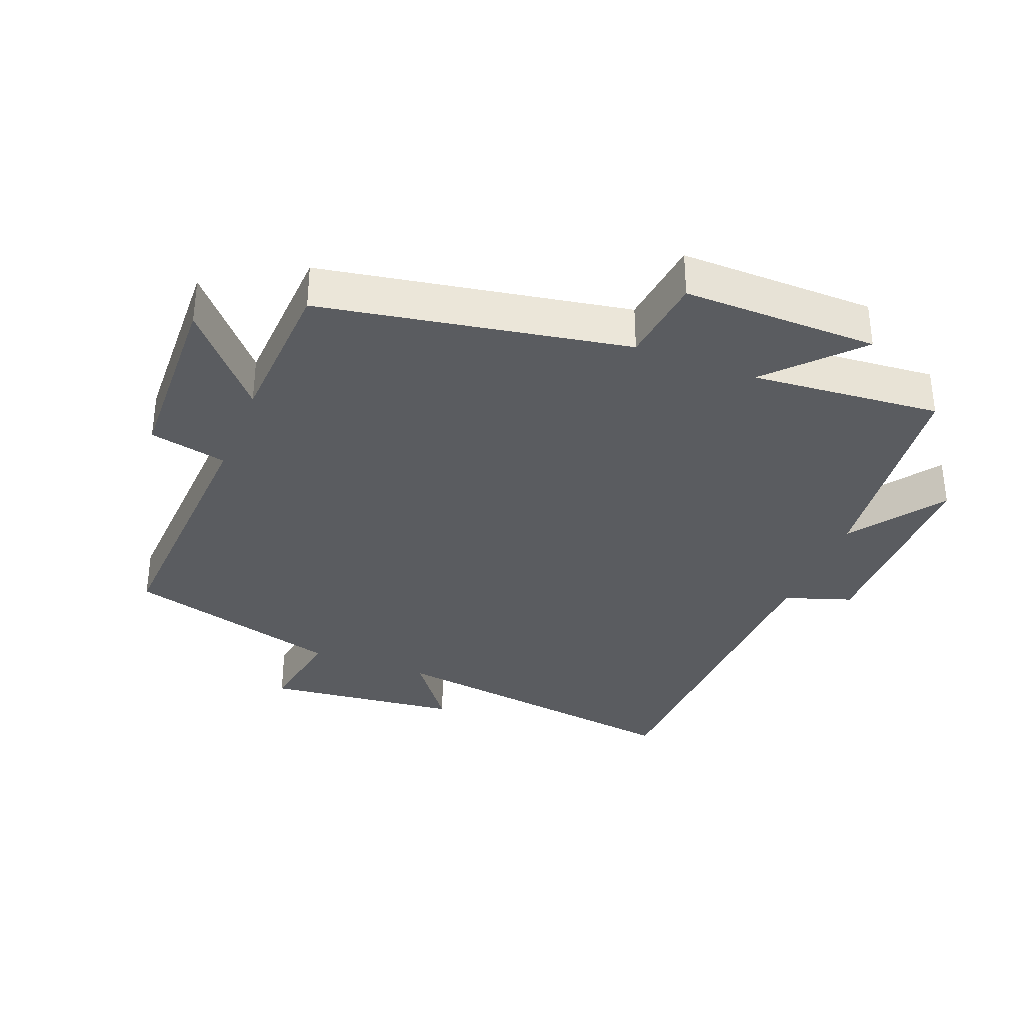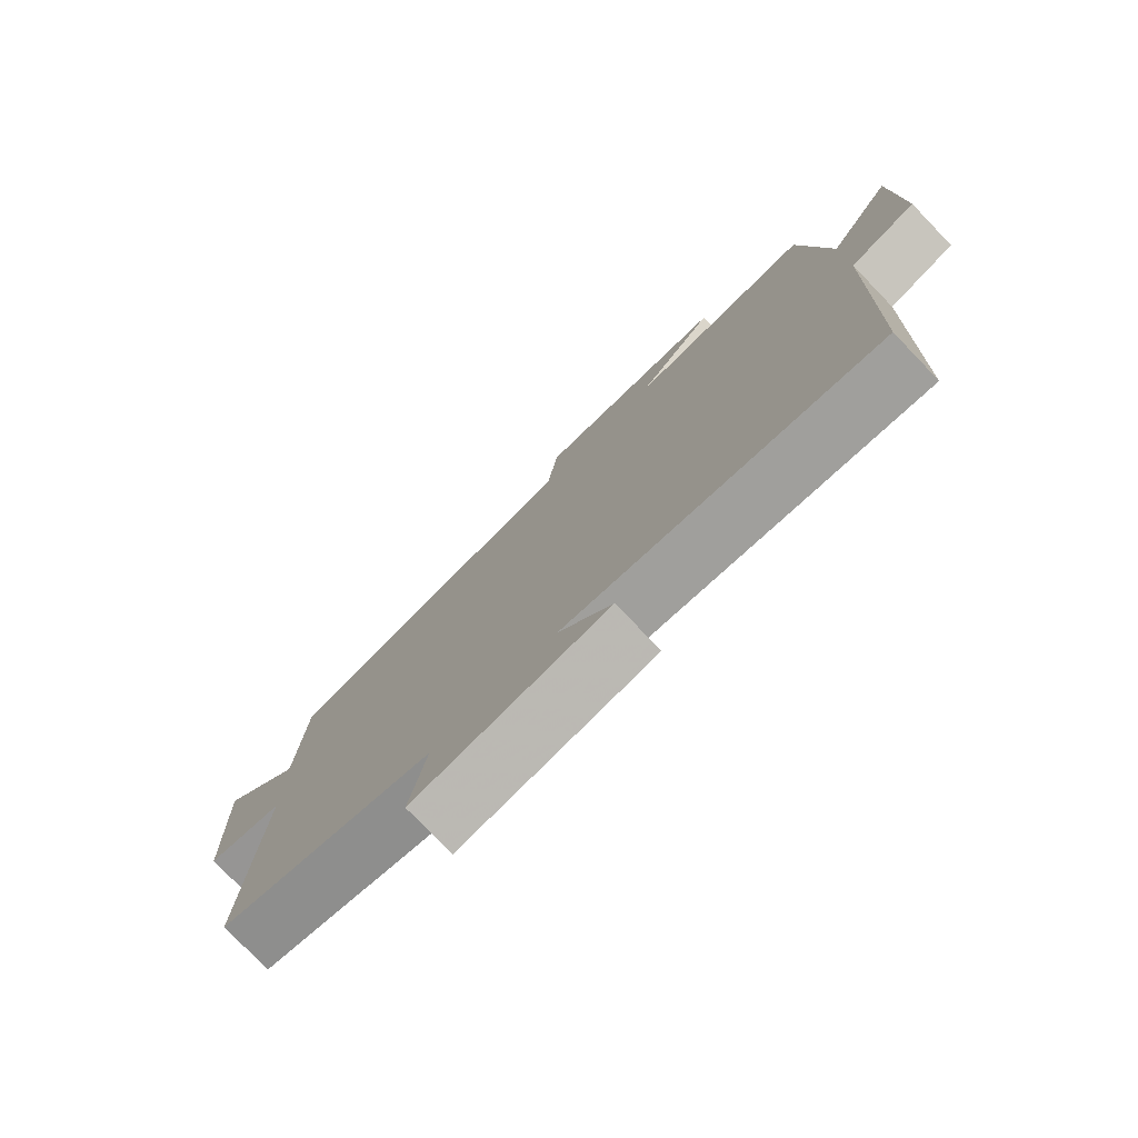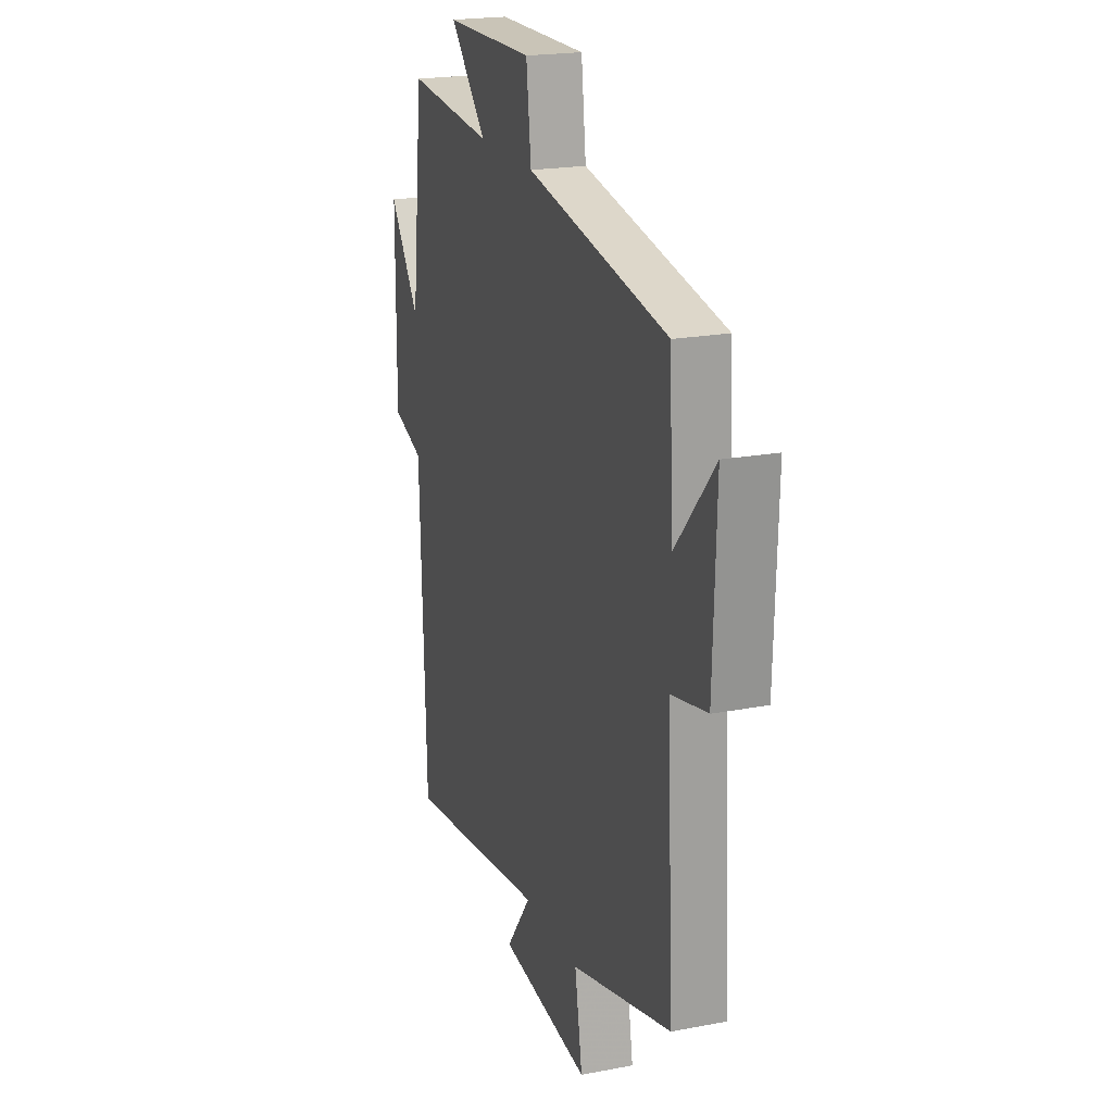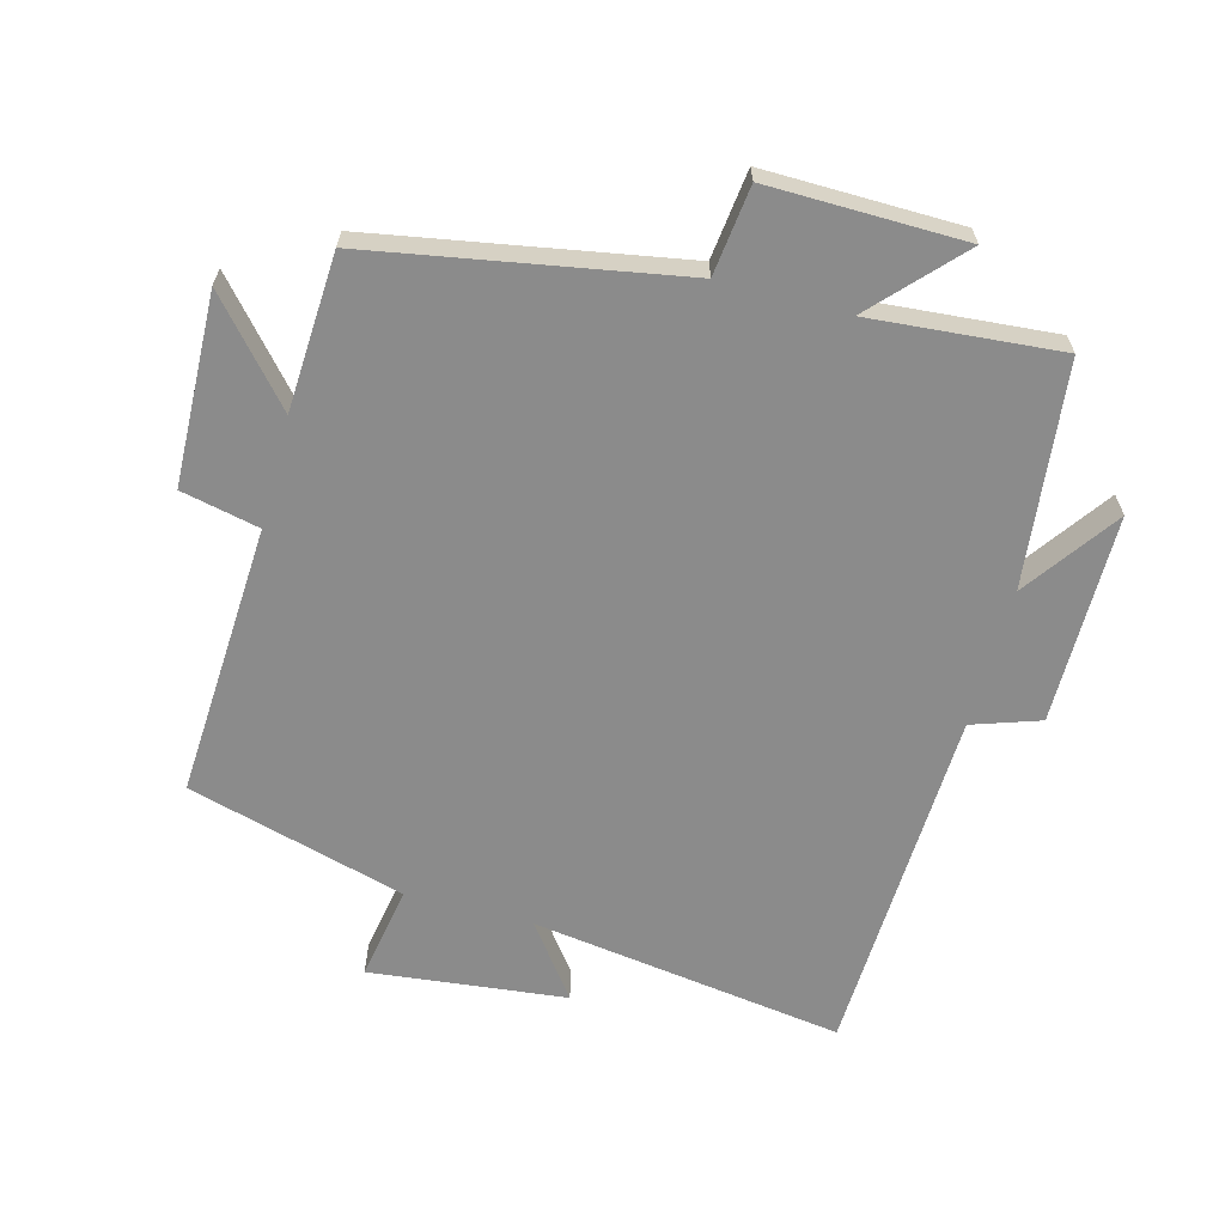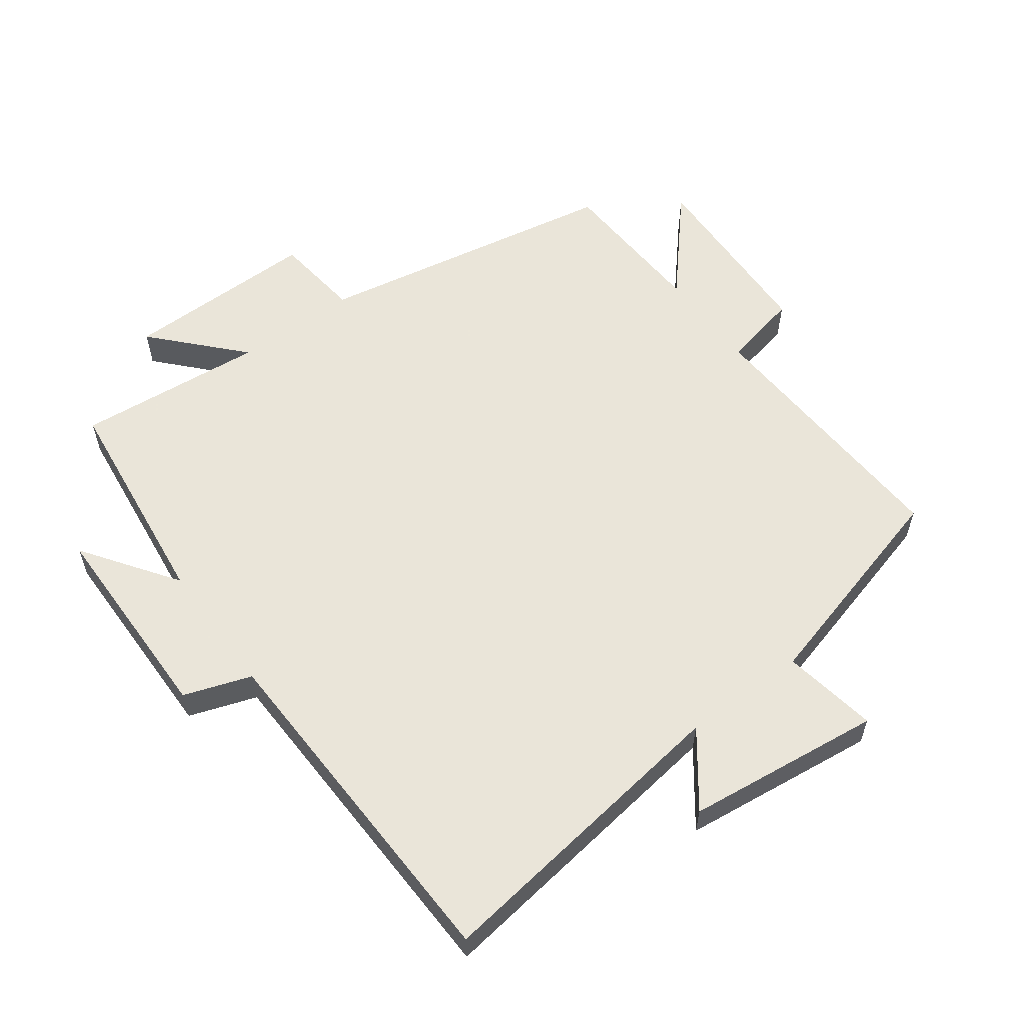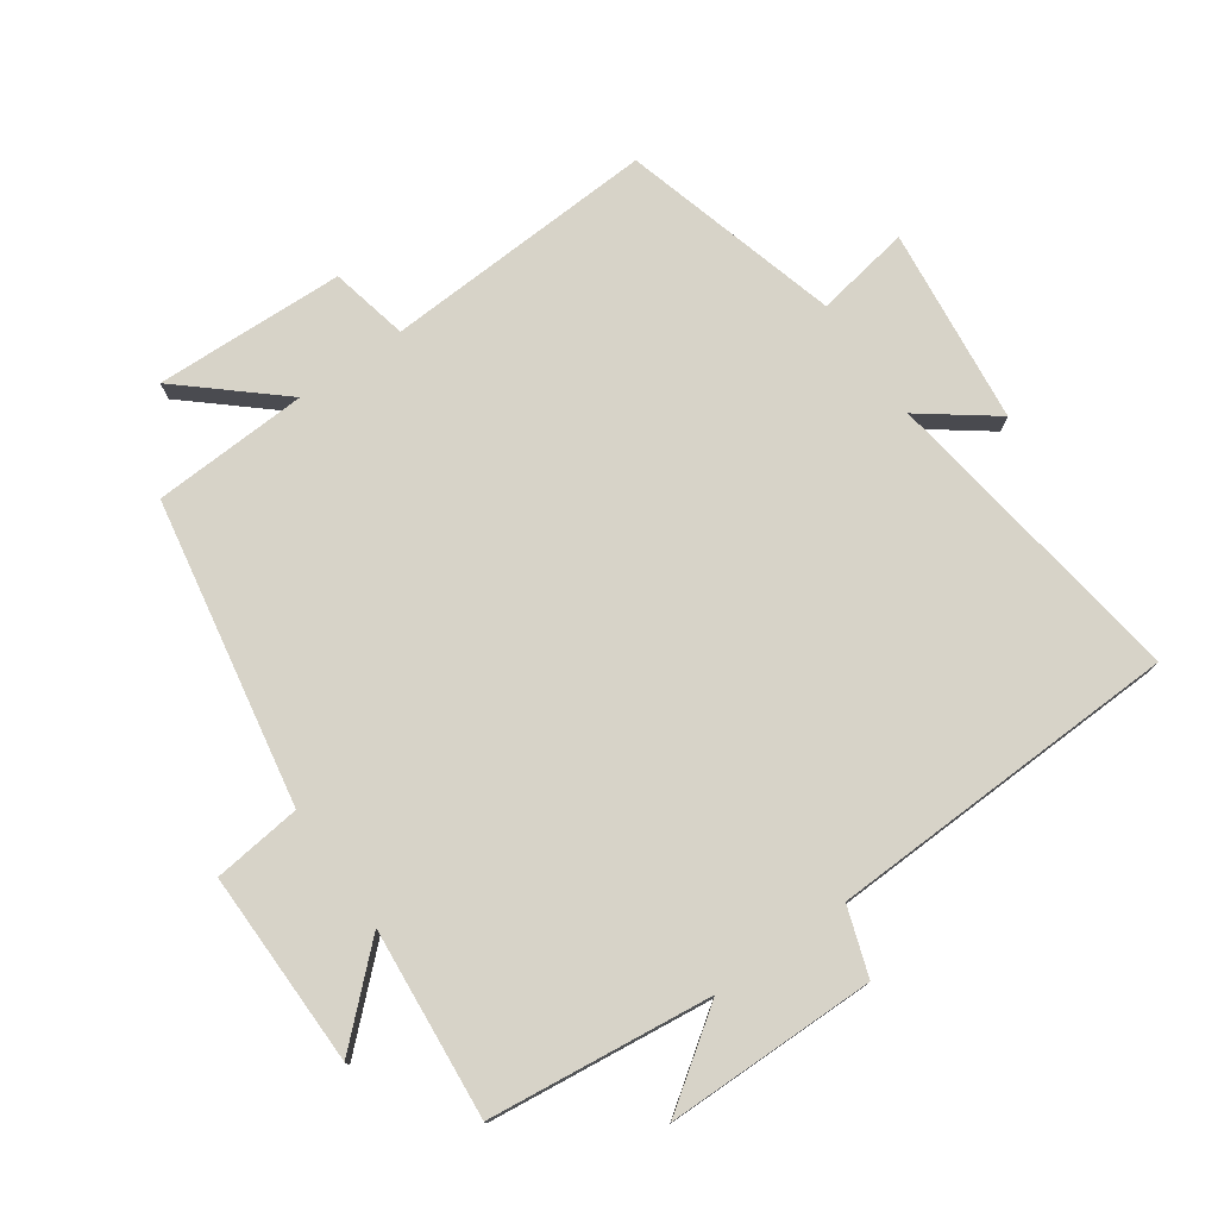
<metadata>
{"format":"obj","ext":"obj","renderer":"f3d","projection":"perspective","resolution":1024,"background":"white","views":[{"elev":-34.3,"azim":-21.5,"up":"+Y"},{"elev":-77.9,"azim":44.0,"up":"+Z"},{"elev":20.7,"azim":-109.0,"up":"+Z"},{"elev":-63.8,"azim":-15.1,"up":"+Y"},{"elev":57.7,"azim":143.8,"up":"+Y"},{"elev":76.5,"azim":55.0,"up":"+Y"}]}
</metadata>
<code>
v 0.461 0.07 0.525
v 0.5 0.07 0.184
v 0.601 0.07 0.327
v 0.603 0.07 0.007
v 0.5 0.07 -0.028
v 0.481 0.07 -0.568
v 0.003 0.07 -0.5
v 0.086 0.07 -0.611
v -0.214 0.07 -0.645
v -0.189 0.07 -0.5
v -0.522 0.07 -0.408
v -0.5 0.07 0.01
v -0.619 0.07 0.036
v -0.629 0.07 0.326
v -0.5 0.07 0.178
v -0.488 0.07 0.416
v -0.02 0.07 0.5
v -0.004 0.07 0.635
v 0.294 0.07 0.631
v 0.172 0.07 0.5
v 0.461 0 0.525
v 0.5 0 0.184
v 0.601 0 0.327
v 0.603 0 0.007
v 0.5 0 -0.028
v 0.481 0 -0.568
v 0.003 0 -0.5
v 0.086 0 -0.611
v -0.214 0 -0.645
v -0.189 0 -0.5
v -0.522 0 -0.408
v -0.5 0 0.01
v -0.619 0 0.036
v -0.629 0 0.326
v -0.5 0 0.178
v -0.488 0 0.416
v -0.02 0 0.5
v -0.004 0 0.635
v 0.294 0 0.631
v 0.172 0 0.5
f 17 18 19 20
f 15 16 17 20
f 15 20 1 2
f 12 13 14 15
f 12 15 2
f 10 11 12 2
f 7 8 9 10
f 7 10 2
f 5 6 7 2
f 2 3 4 5
f 40 39 38 37
f 40 37 36 35
f 22 21 40 35
f 35 34 33 32
f 22 35 32
f 22 32 31 30
f 30 29 28 27
f 22 30 27
f 22 27 26 25
f 25 24 23 22
f 1 21 22 2
f 2 22 23 3
f 3 23 24 4
f 4 24 25 5
f 5 25 26 6
f 6 26 27 7
f 7 27 28 8
f 8 28 29 9
f 9 29 30 10
f 10 30 31 11
f 11 31 32 12
f 12 32 33 13
f 13 33 34 14
f 14 34 35 15
f 15 35 36 16
f 16 36 37 17
f 17 37 38 18
f 18 38 39 19
f 19 39 40 20
f 20 40 21 1

</code>
